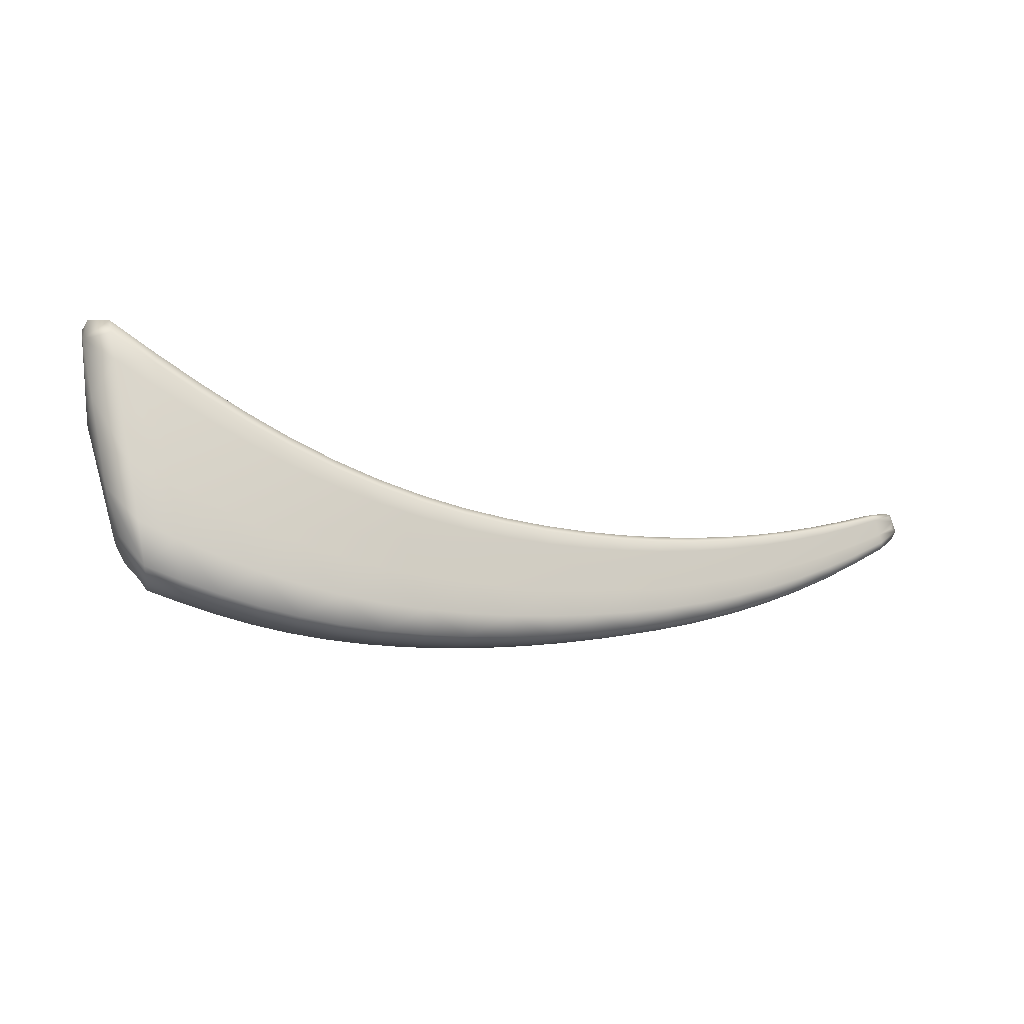
<metadata>
{"format":"obj","ext":"obj","renderer":"f3d","projection":"perspective","resolution":1024,"background":"white","views":[{"elev":-11.8,"azim":-39.2,"up":"+Y"}]}
</metadata>
<code>
v -0.5047 0.594 0.04379
v -3.842 0.3373 -0.8947
v -2.111 0.04985 -0.1928
v -2.068 0.4599 -0.4588
v -0.5323 0.7012 -0.07362
v -2.022 0.06058 -0.5034
v -0.4936 0.5892 -0.08002
v -1.079 0.3158 0.008628
v -1.044 0.317 -0.2112
v -1.056 0.3059 -0.1158
v -0.496 0.5838 -0.02432
v -0.7507 0.4591 0.04222
v -0.7361 0.4501 -0.06013
v -0.7294 0.4571 -0.1387
v -1.417 0.1991 -0.04184
v -1.366 0.2038 -0.2966
v -1.385 0.1886 -0.1862
v -2.059 0.03799 -0.3694
v -1.763 0.1111 -0.1093
v -1.722 0.1001 -0.2711
v -1.694 0.1191 -0.3943
v -1.109 0.5533 -0.1943
v -0.5031 0.6192 -0.08931
v -1.059 0.3796 -0.2187
v -0.7432 0.5038 -0.1457
v -0.5196 0.6667 -0.08616
v -1.087 0.4809 -0.2107
v -0.7675 0.5796 -0.1403
v -0.7859 0.6339 -0.1274
v -2.03 0.1666 -0.5076
v -1.38 0.2813 -0.3037
v -1.705 0.2108 -0.4003
v -1.431 0.4958 -0.2724
v -1.408 0.4064 -0.2924
v -2.049 0.3376 -0.487
v -1.73 0.3586 -0.3847
v -1.75 0.4643 -0.3606
v -2.141 0.4635 -0.2048
v -0.5426 0.7073 0.03676
v -1.14 0.5578 -0.006221
v -0.5388 0.7092 -0.02304
v -1.125 0.5628 -0.1105
v -0.7963 0.6419 -0.05719
v -0.8053 0.6392 0.03024
v -1.475 0.4995 -0.05772
v -1.452 0.5068 -0.1766
v -2.102 0.4744 -0.3451
v -1.778 0.4768 -0.2549
v -1.809 0.4676 -0.124
v -0.5366 0.6863 0.05286
v -1.132 0.5158 0.01277
v -0.7974 0.6082 0.04592
v -0.5208 0.6387 0.05685
v -1.106 0.4135 0.02073
v -0.7745 0.5321 0.05218
v -2.143 0.3914 -0.1798
v -1.469 0.4472 -0.03604
v -1.806 0.4054 -0.1003
v -1.445 0.3202 -0.02717
v -2.131 0.2163 -0.1715
v -1.787 0.2546 -0.09146
v -3.85 1.145 -1.198
v -3.098 0.02961 -0.5166
v -3.008 0.6587 -0.8103
v -2.947 0.04077 -0.8728
v -2.455 0.01444 -0.2907
v -2.345 0.02694 -0.6221
v -2.391 0.000895 -0.4794
v -3.011 0.008149 -0.7195
v -2.787 0.006374 -0.4001
v -2.711 -0.0103 -0.5978
v -2.655 0.0192 -0.747
v -2.956 0.2041 -0.8725
v -2.349 0.1487 -0.6241
v -2.66 0.1594 -0.7471
v -2.383 0.4858 -0.5667
v -2.366 0.3451 -0.5985
v -2.983 0.4686 -0.8433
v -2.678 0.386 -0.718
v -2.696 0.5485 -0.6839
v -3.68 0.319 -1.181
v -3.386 0.08632 -0.6363
v -3.216 0.09351 -0.9953
v -3.286 0.05764 -0.8402
v -3.742 0.2681 -1.049
v -3.65 0.1719 -0.7581
v -3.539 0.134 -0.9592
v -3.465 0.1731 -1.115
v -3.715 0.541 -1.204
v -3.236 0.2856 -0.9975
v -3.499 0.3989 -1.123
v -3.317 0.8221 -0.9471
v -3.28 0.5975 -0.974
v -3.789 0.8901 -1.207
v -3.568 0.7666 -1.111
v -3.621 1.032 -1.097
v -3.123 0.6718 -0.5397
v -2.472 0.4908 -0.3005
v -2.423 0.5028 -0.4474
v -3.06 0.6844 -0.6893
v -2.743 0.5692 -0.5619
v -2.799 0.5566 -0.4117
v -3.13 0.5605 -0.5096
v -2.477 0.4078 -0.2744
v -2.807 0.4609 -0.3842
v -2.471 0.2062 -0.2665
v -3.122 0.2887 -0.4945
v -2.803 0.228 -0.3749
v -3.964 1.185 -1.008
v -3.442 0.8425 -0.6864
v -3.375 0.8546 -0.8312
v -3.909 1.205 -1.114
v -3.683 1.072 -0.9896
v -3.753 1.061 -0.8528
v -3.959 1.025 -0.9537
v -3.445 0.7119 -0.6513
v -3.749 0.9079 -0.8097
v -3.424 0.392 -0.6237
v -3.913 0.6684 -0.897
v -3.709 0.532 -0.7619
v -3.903 0.5242 -0.9133
v -3.776 0.2221 -0.8203
v -3.685 0.3254 -0.7408
v -3.847 0.6113 -0.8346
v -2.124 0.1203 -0.1682
v -1.937 0.07719 -0.1491
v -1.777 0.1719 -0.0875
v -1.959 0.2321 -0.1296
v -2.058 0.4107 -0.4791
v -1.909 0.4586 -0.4085
v -1.74 0.4217 -0.3787
v -1.89 0.3447 -0.4346
v -2.036 0.04341 -0.4506
v -1.858 0.08668 -0.4475
v -1.704 0.1044 -0.3456
v -1.891 0.06586 -0.3186
v -1.047 0.3078 -0.1733
v -0.8856 0.384 -0.1733
v -0.7309 0.4507 -0.1074
v -0.8949 0.375 -0.08616
v -0.9133 0.3845 0.02749
v -1.066 0.3037 -0.04672
v -0.7424 0.4493 -0.003288
v -0.5906 0.5389 0.05288
v -0.5796 0.5304 -0.03774
v -0.4714 0.6093 0.0131
v -0.5751 0.5355 -0.1073
v -0.4667 0.6087 -0.0499
v -1.373 0.1918 -0.2528
v -1.204 0.2569 -0.2523
v -1.22 0.2437 -0.1492
v -1.247 0.2539 -0.01448
v -1.401 0.1848 -0.1061
v -2.087 0.03134 -0.2717
v -1.743 0.09477 -0.1814
v -1.589 0.1516 -0.07347
v -1.553 0.1409 -0.2269
v -1.53 0.158 -0.344
v -0.9475 0.5909 -0.1594
v -0.7778 0.6119 -0.1382
v -0.9271 0.5275 -0.174
v -1.099 0.524 -0.2076
v -1.048 0.3416 -0.2219
v -0.9004 0.4388 -0.1806
v -0.734 0.4753 -0.1479
v -0.4693 0.6213 -0.07468
v -0.5872 0.574 -0.1139
v -1.073 0.4294 -0.2146
v -0.7551 0.5411 -0.143
v -0.4815 0.6563 -0.07231
v -0.6084 0.6365 -0.1097
v -0.6242 0.6814 -0.09841
v -0.4947 0.6939 -0.06993
v -2.022 0.1025 -0.5161
v -1.868 0.1854 -0.4527
v -1.696 0.1552 -0.4068
v -1.219 0.3271 -0.2597
v -1.37 0.2343 -0.3084
v -1.543 0.2426 -0.3506
v -1.27 0.5214 -0.232
v -1.248 0.4404 -0.2501
v -1.42 0.4598 -0.288
v -1.394 0.3428 -0.298
v -2.039 0.2506 -0.4971
v -1.717 0.2834 -0.3924
v -1.569 0.3792 -0.3372
v -1.591 0.4768 -0.3152
v -2.124 0.4728 -0.2676
v -1.975 0.4619 -0.1625
v -1.796 0.4755 -0.1826
v -1.94 0.472 -0.2985
v -0.9725 0.5959 0.0139
v -0.8018 0.6423 -0.008896
v -0.9605 0.5997 -0.0822
v -1.134 0.5626 -0.05291
v -1.117 0.5629 -0.1598
v -0.7915 0.6415 -0.09855
v -0.5019 0.7099 -0.04554
v -0.6321 0.6885 -0.03553
v -0.6386 0.6871 0.04279
v -0.5062 0.7112 0.009943
v -1.308 0.5255 -0.03011
v -1.289 0.5317 -0.142
v -1.466 0.506 -0.111
v -1.441 0.5075 -0.2328
v -2.083 0.4756 -0.4115
v -1.763 0.4779 -0.3168
v -1.616 0.4885 -0.2143
v -1.642 0.4801 -0.08902
v -0.7619 0.4903 0.05536
v -0.9395 0.47 0.03848
v -1.092 0.3574 0.02464
v -1.139 0.5437 0.01042
v -0.9643 0.5593 0.0313
v -0.8037 0.6289 0.0441
v -0.5062 0.7047 0.04262
v -0.6314 0.6616 0.05665
v -1.12 0.4694 0.01651
v -0.787 0.5736 0.04884
v -0.4964 0.6755 0.04512
v -0.6113 0.599 0.06188
v -0.4817 0.6317 0.0487
v -2.146 0.4391 -0.1826
v -1.975 0.3948 -0.1382
v -1.811 0.4465 -0.1031
v -1.3 0.4783 -0.009684
v -1.475 0.4819 -0.03874
v -1.638 0.4229 -0.06627
v -1.275 0.3635 -0.001158
v -1.431 0.2505 -0.02297
v -1.458 0.3895 -0.03182
v -2.137 0.3119 -0.1757
v -1.798 0.3369 -0.09603
v -1.616 0.2839 -0.05729
v -3.853 1.029 -1.204
v -3.77 1.148 -1.177
v -3.595 0.9241 -1.111
v -3.708 0.8615 -1.184
v -2.994 0.5818 -0.8329
v -2.852 0.5972 -0.7459
v -2.685 0.4829 -0.707
v -2.831 0.4217 -0.78
v -2.971 0.01518 -0.8128
v -2.804 0.02614 -0.8101
v -2.677 -0.003384 -0.6886
v -2.864 -0.004924 -0.6586
v -2.362 0.00718 -0.5661
v -2.184 0.04063 -0.5617
v -2.226 0.01629 -0.4231
v -2.284 0.02887 -0.2401
v -2.426 -0.00683 -0.3751
v -2.945 0.01387 -0.4577
v -3.058 -0.000499 -0.6072
v -2.752 -0.01863 -0.4886
v -2.623 0.006756 -0.3442
v -2.553 -0.00819 -0.5379
v -2.502 0.01963 -0.6841
v -2.945 0.105 -0.8852
v -2.81 0.1772 -0.8097
v -2.653 0.07449 -0.7593
v -2.19 0.1543 -0.5648
v -2.343 0.075 -0.6346
v -2.506 0.1501 -0.685
v -2.225 0.4687 -0.5115
v -2.208 0.3376 -0.5417
v -2.373 0.4291 -0.5888
v -2.358 0.2451 -0.611
v -2.97 0.3339 -0.8574
v -2.669 0.2707 -0.7321
v -2.523 0.3609 -0.6574
v -2.54 0.5119 -0.6241
v -3.742 0.3592 -1.136
v -3.584 0.2198 -1.174
v -3.491 0.1401 -1.053
v -3.659 0.1791 -1.019
v -3.242 0.06439 -0.9345
v -3.084 0.06341 -0.9345
v -3.151 0.02916 -0.7801
v -3.245 0.05395 -0.5762
v -3.339 0.04933 -0.7267
v -3.826 0.3528 -0.9822
v -3.597 0.1265 -0.8461
v -3.52 0.1261 -0.6969
v -3.415 0.09306 -0.8998
v -3.343 0.1305 -1.055
v -3.73 0.4614 -1.197
v -3.627 0.4638 -1.186
v -3.472 0.2614 -1.13
v -3.098 0.2404 -0.9351
v -3.218 0.1689 -1.009
v -3.369 0.339 -1.06
v -3.163 0.7339 -0.8773
v -3.133 0.5275 -0.9079
v -3.298 0.7311 -0.9667
v -3.258 0.4387 -0.9848
v -3.791 0.7342 -1.196
v -3.534 0.5793 -1.115
v -3.425 0.6779 -1.042
v -3.47 0.9222 -1.02
v -2.8 0.1002 -0.3718
v -2.964 0.2532 -0.4334
v -3.116 0.1395 -0.489
v -3.096 0.6843 -0.6069
v -2.962 0.6075 -0.4735
v -2.774 0.5681 -0.4789
v -2.902 0.6201 -0.6239
v -2.263 0.4844 -0.3948
v -2.45 0.5013 -0.3662
v -2.307 0.4729 -0.2508
v -2.4 0.504 -0.5169
v -3.031 0.6844 -0.7598
v -2.716 0.57 -0.6329
v -2.583 0.5306 -0.5031
v -2.636 0.5182 -0.3541
v -3.132 0.6346 -0.5148
v -2.969 0.5044 -0.4449
v -2.807 0.5244 -0.3876
v -2.478 0.4628 -0.2772
v -2.31 0.3954 -0.2252
v -2.642 0.4291 -0.3274
v -2.301 0.2076 -0.2172
v -2.467 0.09557 -0.2637
v -2.474 0.3163 -0.2704
v -3.127 0.4371 -0.5019
v -2.805 0.3552 -0.3794
v -2.638 0.2127 -0.3192
v -3.955 1.159 -1.072
v -3.904 1.182 -0.9433
v -3.723 1.075 -0.9152
v -3.834 1.193 -1.075
v -3.284 0.7505 -0.6107
v -3.218 0.7629 -0.7583
v -3.413 0.856 -0.7519
v -3.343 0.8533 -0.8992
v -3.9 1.154 -1.169
v -3.65 1.069 -1.053
v -3.53 0.9586 -0.9083
v -3.599 0.9468 -0.7671
v -3.98 1.104 -1.005
v -3.896 1.017 -0.8952
v -3.758 1.01 -0.8249
v -3.289 0.63 -0.5783
v -3.45 0.7991 -0.6603
v -3.598 0.8053 -0.7284
v -3.275 0.3352 -0.558
v -3.411 0.2163 -0.6123
v -3.436 0.5667 -0.6376
v -3.951 0.873 -0.9652
v -3.732 0.7373 -0.7865
v -3.569 0.4582 -0.6916
v -3.816 0.3882 -0.8074
v -1.951 0.1427 -0.1259
v -1.899 0.4127 -0.4277
v -1.87 0.07077 -0.3967
v -0.888 0.3762 -0.1386
v -0.9031 0.3735 -0.02304
v -0.5842 0.5303 0.01258
v -0.5759 0.5305 -0.07955
v -1.209 0.2462 -0.2114
v -1.233 0.2407 -0.07442
v -1.915 0.05985 -0.2248
v -1.571 0.1363 -0.1418
v -1.538 0.1446 -0.2976
v -0.9384 0.5653 -0.1715
v -0.8904 0.4055 -0.1833
v -0.5793 0.5505 -0.1156
v -0.9135 0.4824 -0.1773
v -0.5976 0.6047 -0.1118
v -0.6174 0.6631 -0.108
v -1.859 0.1257 -0.4601
v -1.208 0.2845 -0.2637
v -1.533 0.1913 -0.3562
v -1.26 0.4888 -0.2465
v -1.233 0.3828 -0.2548
v -1.879 0.2637 -0.4435
v -1.556 0.3097 -0.3438
v -1.58 0.4374 -0.3321
v -1.96 0.4705 -0.2234
v -0.9678 0.5999 -0.02913
v -0.9543 0.5996 -0.1277
v -0.6287 0.6879 -0.07259
v -0.6362 0.6893 0.007744
v -1.3 0.5312 -0.08021
v -1.279 0.5321 -0.1949
v -1.923 0.4732 -0.3629
v -1.602 0.4894 -0.2735
v -1.631 0.4874 -0.1451
v -0.9258 0.421 0.04207
v -0.9711 0.5837 0.0292
v -0.6369 0.6787 0.05515
v -0.9531 0.5188 0.03467
v -0.6223 0.6332 0.05908
v -0.6002 0.5647 0.06458
v -1.979 0.4392 -0.141
v -1.307 0.5096 -0.01224
v -1.643 0.4608 -0.06904
v -1.261 0.3005 0.002961
v -1.289 0.4262 -0.00565
v -1.968 0.3209 -0.134
v -1.628 0.3598 -0.06196
v -1.604 0.2077 -0.05315
v -3.741 1.032 -1.187
v -2.84 0.5263 -0.769
v -2.827 0.002142 -0.7508
v -2.2 0.02218 -0.5072
v -2.257 0.009073 -0.3219
v -2.908 -0.01349 -0.5476
v -2.591 -0.01624 -0.4309
v -2.522 -0.001504 -0.6268
v -2.801 0.08567 -0.8223
v -2.183 0.0855 -0.5743
v -2.499 0.07113 -0.6965
v -2.216 0.4159 -0.5328
v -2.199 0.2443 -0.553
v -2.821 0.2972 -0.7944
v -2.514 0.2536 -0.6709
v -2.53 0.451 -0.6469
v -3.61 0.1847 -1.113
v -3.11 0.0361 -0.8741
v -3.202 0.02061 -0.667
v -3.719 0.1721 -0.9065
v -3.47 0.0851 -0.7863
v -3.369 0.0995 -0.9941
v -3.594 0.3151 -1.191
v -3.084 0.133 -0.9473
v -3.347 0.2122 -1.069
v -3.146 0.6504 -0.8987
v -3.115 0.3813 -0.9208
v -3.668 0.6589 -1.183
v -3.397 0.5053 -1.05
v -3.447 0.8231 -1.037
v -2.961 0.1153 -0.4295
v -2.935 0.6195 -0.5409
v -2.287 0.4828 -0.3152
v -2.242 0.4856 -0.4629
v -2.873 0.6206 -0.6949
v -2.558 0.5316 -0.5735
v -2.612 0.5292 -0.4208
v -2.97 0.5729 -0.4491
v -2.312 0.4467 -0.228
v -2.643 0.4882 -0.3304
v -2.296 0.1045 -0.2142
v -2.306 0.3102 -0.2212
v -2.967 0.3904 -0.439
v -2.641 0.3309 -0.3231
v -2.635 0.09391 -0.3164
v -3.874 1.197 -1.004
v -3.255 0.7635 -0.6771
v -3.187 0.7623 -0.8278
v -3.8 1.19 -1.136
v -3.497 0.9566 -0.9743
v -3.569 0.9608 -0.8312
v -3.908 1.128 -0.9142
v -3.292 0.7103 -0.5852
v -3.606 0.8999 -0.7402
v -3.266 0.1734 -0.55
v -3.283 0.4962 -0.5681
v -3.875 0.8331 -0.8659
v -3.586 0.6478 -0.7104
v -3.55 0.2675 -0.6759
v -3.899 0.7963 -1.098
v -0.4474 0.6786 -0.01116
f 121 2 122 351
f 122 86 123 351
f 123 120 124 351
f 124 119 121 351
f 125 3 126 352
f 126 19 127 352
f 127 61 128 352
f 128 60 125 352
f 129 4 130 353
f 130 37 131 353
f 131 36 132 353
f 132 35 129 353
f 133 6 134 354
f 134 21 135 354
f 135 20 136 354
f 136 18 133 354
f 137 9 138 355
f 138 14 139 355
f 139 13 140 355
f 140 10 137 355
f 141 8 142 356
f 142 10 140 356
f 140 13 143 356
f 143 12 141 356
f 144 12 143 357
f 143 13 145 357
f 145 11 146 357
f 146 1 144 357
f 147 7 148 358
f 148 11 145 358
f 145 13 139 358
f 139 14 147 358
f 149 16 150 359
f 150 9 137 359
f 137 10 151 359
f 151 17 149 359
f 152 15 153 360
f 153 17 151 360
f 151 10 142 360
f 142 8 152 360
f 126 3 154 361
f 154 18 136 361
f 136 20 155 361
f 155 19 126 361
f 156 19 155 362
f 155 20 157 362
f 157 17 153 362
f 153 15 156 362
f 158 16 149 363
f 149 17 157 363
f 157 20 135 363
f 135 21 158 363
f 159 29 160 364
f 160 28 161 364
f 161 27 162 364
f 162 22 159 364
f 138 9 163 365
f 163 24 164 365
f 164 25 165 365
f 165 14 138 365
f 166 7 147 366
f 147 14 165 366
f 165 25 167 366
f 167 23 166 366
f 164 24 168 367
f 168 27 161 367
f 161 28 169 367
f 169 25 164 367
f 170 23 167 368
f 167 25 169 368
f 169 28 171 368
f 171 26 170 368
f 172 5 173 369
f 173 26 171 369
f 171 28 160 369
f 160 29 172 369
f 174 30 175 370
f 175 32 176 370
f 176 21 134 370
f 134 6 174 370
f 177 24 163 371
f 163 9 150 371
f 150 16 178 371
f 178 31 177 371
f 179 31 178 372
f 178 16 158 372
f 158 21 176 372
f 176 32 179 372
f 180 22 162 373
f 162 27 181 373
f 181 34 182 373
f 182 33 180 373
f 168 24 177 374
f 177 31 183 374
f 183 34 181 374
f 181 27 168 374
f 184 35 132 375
f 132 36 185 375
f 185 32 175 375
f 175 30 184 375
f 186 34 183 376
f 183 31 179 376
f 179 32 185 376
f 185 36 186 376
f 187 33 182 377
f 182 34 186 377
f 186 36 131 377
f 131 37 187 377
f 188 38 189 378
f 189 49 190 378
f 190 48 191 378
f 191 47 188 378
f 192 44 193 379
f 193 43 194 379
f 194 42 195 379
f 195 40 192 379
f 159 22 196 380
f 196 42 194 380
f 194 43 197 380
f 197 29 159 380
f 198 5 172 381
f 172 29 197 381
f 197 43 199 381
f 199 41 198 381
f 200 39 201 382
f 201 41 199 382
f 199 43 193 382
f 193 44 200 382
f 202 40 195 383
f 195 42 203 383
f 203 46 204 383
f 204 45 202 383
f 196 22 180 384
f 180 33 205 384
f 205 46 203 384
f 203 42 196 384
f 206 47 191 385
f 191 48 207 385
f 207 37 130 385
f 130 4 206 385
f 208 46 205 386
f 205 33 187 386
f 187 37 207 386
f 207 48 208 386
f 209 45 204 387
f 204 46 208 387
f 208 48 190 387
f 190 49 209 387
f 141 12 210 388
f 210 55 211 388
f 211 54 212 388
f 212 8 141 388
f 192 40 213 389
f 213 51 214 389
f 214 52 215 389
f 215 44 192 389
f 216 39 200 390
f 200 44 215 390
f 215 52 217 390
f 217 50 216 390
f 214 51 218 391
f 218 54 211 391
f 211 55 219 391
f 219 52 214 391
f 220 50 217 392
f 217 52 219 392
f 219 55 221 392
f 221 53 220 392
f 144 1 222 393
f 222 53 221 393
f 221 55 210 393
f 210 12 144 393
f 223 56 224 394
f 224 58 225 394
f 225 49 189 394
f 189 38 223 394
f 226 51 213 395
f 213 40 202 395
f 202 45 227 395
f 227 57 226 395
f 228 57 227 396
f 227 45 209 396
f 209 49 225 396
f 225 58 228 396
f 152 8 212 397
f 212 54 229 397
f 229 59 230 397
f 230 15 152 397
f 218 51 226 398
f 226 57 231 398
f 231 59 229 398
f 229 54 218 398
f 232 60 128 399
f 128 61 233 399
f 233 58 224 399
f 224 56 232 399
f 234 59 231 400
f 231 57 228 400
f 228 58 233 400
f 233 61 234 400
f 156 15 230 401
f 230 59 234 401
f 234 61 127 401
f 127 19 156 401
f 235 62 236 402
f 236 96 237 402
f 237 95 238 402
f 238 94 235 402
f 239 64 240 403
f 240 80 241 403
f 241 79 242 403
f 242 78 239 403
f 243 65 244 404
f 244 72 245 404
f 245 71 246 404
f 246 69 243 404
f 247 67 248 405
f 248 6 133 405
f 133 18 249 405
f 249 68 247 405
f 250 66 251 406
f 251 68 249 406
f 249 18 154 406
f 154 3 250 406
f 252 63 253 407
f 253 69 246 407
f 246 71 254 407
f 254 70 252 407
f 255 70 254 408
f 254 71 256 408
f 256 68 251 408
f 251 66 255 408
f 257 67 247 409
f 247 68 256 409
f 256 71 245 409
f 245 72 257 409
f 258 73 259 410
f 259 75 260 410
f 260 72 244 410
f 244 65 258 410
f 261 30 174 411
f 174 6 248 411
f 248 67 262 411
f 262 74 261 411
f 263 74 262 412
f 262 67 257 412
f 257 72 260 412
f 260 75 263 412
f 264 4 129 413
f 129 35 265 413
f 265 77 266 413
f 266 76 264 413
f 184 30 261 414
f 261 74 267 414
f 267 77 265 414
f 265 35 184 414
f 268 78 242 415
f 242 79 269 415
f 269 75 259 415
f 259 73 268 415
f 270 77 267 416
f 267 74 263 416
f 263 75 269 416
f 269 79 270 416
f 271 76 266 417
f 266 77 270 417
f 270 79 241 417
f 241 80 271 417
f 272 81 273 418
f 273 88 274 418
f 274 87 275 418
f 275 85 272 418
f 276 83 277 419
f 277 65 243 419
f 243 69 278 419
f 278 84 276 419
f 279 82 280 420
f 280 84 278 420
f 278 69 253 420
f 253 63 279 420
f 122 2 281 421
f 281 85 275 421
f 275 87 282 421
f 282 86 122 421
f 283 86 282 422
f 282 87 284 422
f 284 84 280 422
f 280 82 283 422
f 285 83 276 423
f 276 84 284 423
f 284 87 274 423
f 274 88 285 423
f 286 89 287 424
f 287 91 288 424
f 288 88 273 424
f 273 81 286 424
f 289 73 258 425
f 258 65 277 425
f 277 83 290 425
f 290 90 289 425
f 291 90 290 426
f 290 83 285 426
f 285 88 288 426
f 288 91 291 426
f 292 64 239 427
f 239 78 293 427
f 293 93 294 427
f 294 92 292 427
f 268 73 289 428
f 289 90 295 428
f 295 93 293 428
f 293 78 268 428
f 296 94 238 429
f 238 95 297 429
f 297 91 287 429
f 287 89 296 429
f 298 93 295 430
f 295 90 291 430
f 291 91 297 430
f 297 95 298 430
f 299 92 294 431
f 294 93 298 431
f 298 95 237 431
f 237 96 299 431
f 252 70 300 432
f 300 108 301 432
f 301 107 302 432
f 302 63 252 432
f 303 97 304 433
f 304 102 305 433
f 305 101 306 433
f 306 100 303 433
f 188 47 307 434
f 307 99 308 434
f 308 98 309 434
f 309 38 188 434
f 206 4 264 435
f 264 76 310 435
f 310 99 307 435
f 307 47 206 435
f 240 64 311 436
f 311 100 306 436
f 306 101 312 436
f 312 80 240 436
f 271 80 312 437
f 312 101 313 437
f 313 99 310 437
f 310 76 271 437
f 314 98 308 438
f 308 99 313 438
f 313 101 305 438
f 305 102 314 438
f 304 97 315 439
f 315 103 316 439
f 316 105 317 439
f 317 102 304 439
f 223 38 309 440
f 309 98 318 440
f 318 104 319 440
f 319 56 223 440
f 314 102 317 441
f 317 105 320 441
f 320 104 318 441
f 318 98 314 441
f 250 3 125 442
f 125 60 321 442
f 321 106 322 442
f 322 66 250 442
f 232 56 319 443
f 319 104 323 443
f 323 106 321 443
f 321 60 232 443
f 316 103 324 444
f 324 107 301 444
f 301 108 325 444
f 325 105 316 444
f 323 104 320 445
f 320 105 325 445
f 325 108 326 445
f 326 106 323 445
f 255 66 322 446
f 322 106 326 446
f 326 108 300 446
f 300 70 255 446
f 327 109 328 447
f 328 114 329 447
f 329 113 330 447
f 330 112 327 447
f 331 97 303 448
f 303 100 332 448
f 332 111 333 448
f 333 110 331 448
f 311 64 292 449
f 292 92 334 449
f 334 111 332 449
f 332 100 311 449
f 335 112 330 450
f 330 113 336 450
f 336 96 236 450
f 236 62 335 450
f 337 111 334 451
f 334 92 299 451
f 299 96 336 451
f 336 113 337 451
f 338 110 333 452
f 333 111 337 452
f 337 113 329 452
f 329 114 338 452
f 339 115 340 453
f 340 117 341 453
f 341 114 328 453
f 328 109 339 453
f 342 103 315 454
f 315 97 331 454
f 331 110 343 454
f 343 116 342 454
f 344 116 343 455
f 343 110 338 455
f 338 114 341 455
f 341 117 344 455
f 279 63 302 456
f 302 107 345 456
f 345 118 346 456
f 346 82 279 456
f 324 103 342 457
f 342 116 347 457
f 347 118 345 457
f 345 107 324 457
f 348 119 124 458
f 124 120 349 458
f 349 117 340 458
f 340 115 348 458
f 350 118 347 459
f 347 116 344 459
f 344 117 349 459
f 349 120 350 459
f 283 82 346 460
f 346 118 350 460
f 350 120 123 460
f 123 86 283 460
f 121 119 348 461
f 348 115 339 461
f 339 109 327 461
f 327 112 335 461
f 335 62 235 461
f 235 94 296 461
f 296 89 286 461
f 286 81 272 461
f 272 85 281 461
f 281 2 121 461
f 146 11 148 462
f 148 7 166 462
f 166 23 170 462
f 170 26 173 462
f 173 5 198 462
f 198 41 201 462
f 201 39 216 462
f 216 50 220 462
f 220 53 222 462
f 222 1 146 462

</code>
